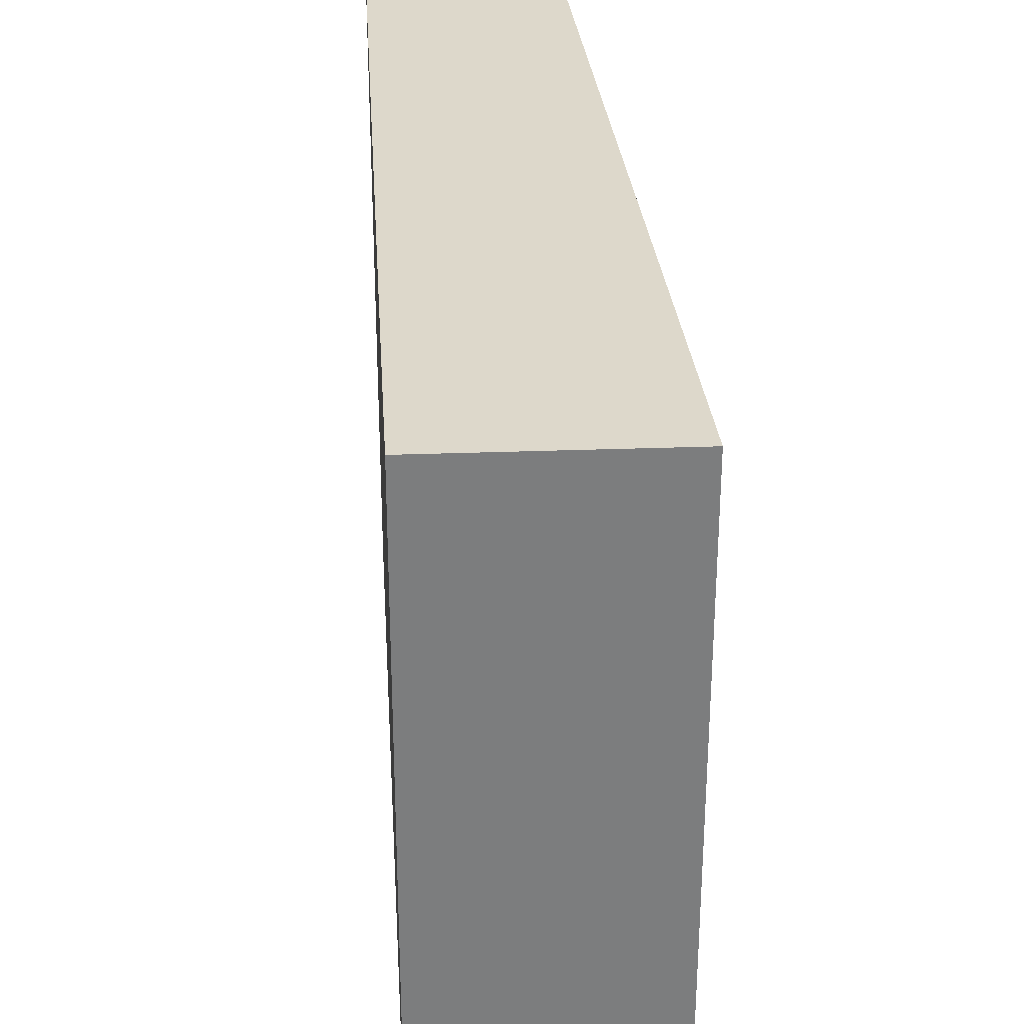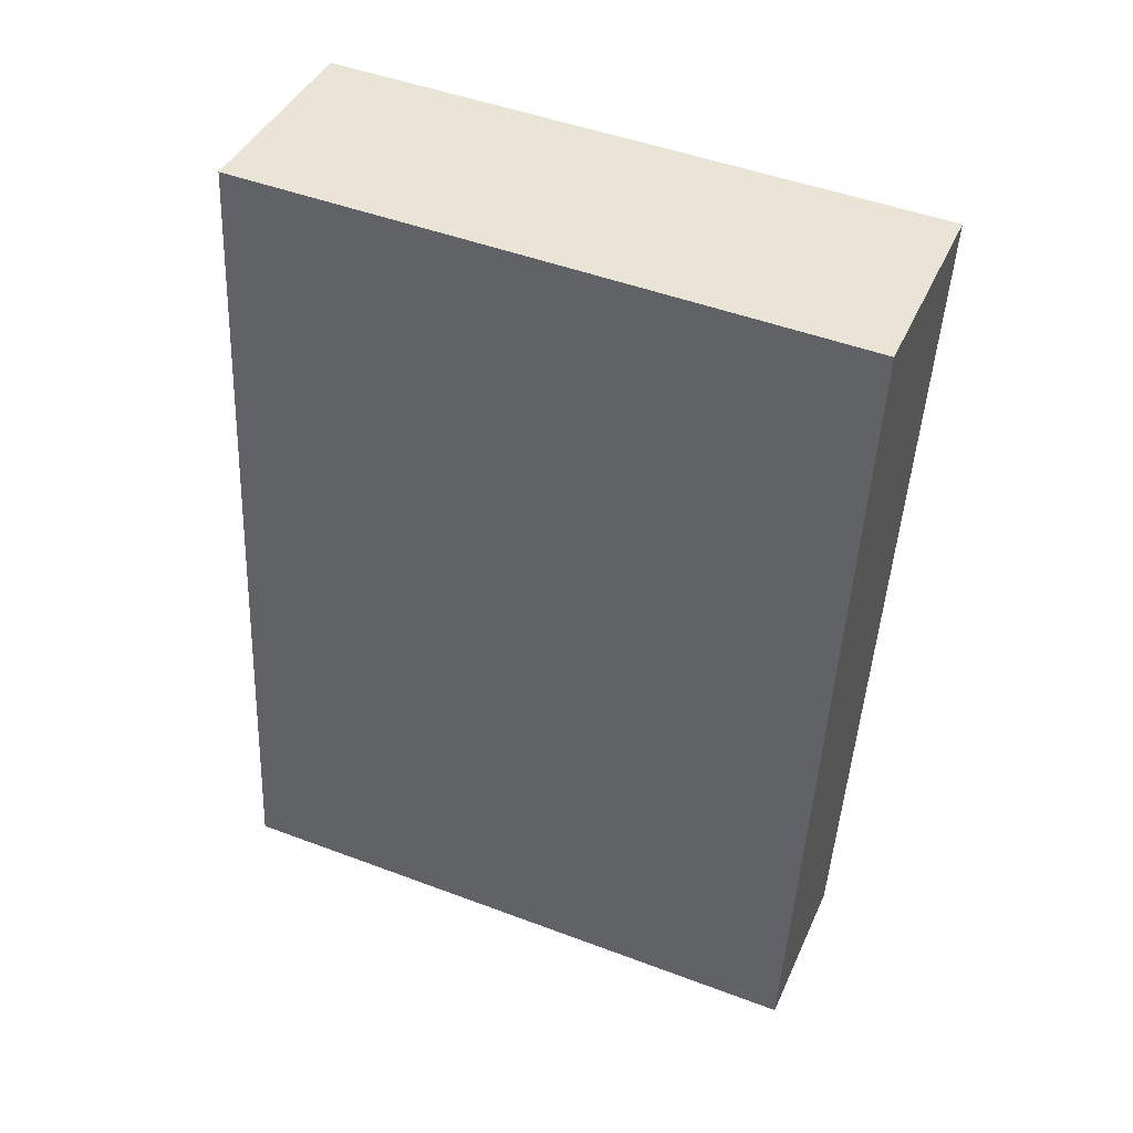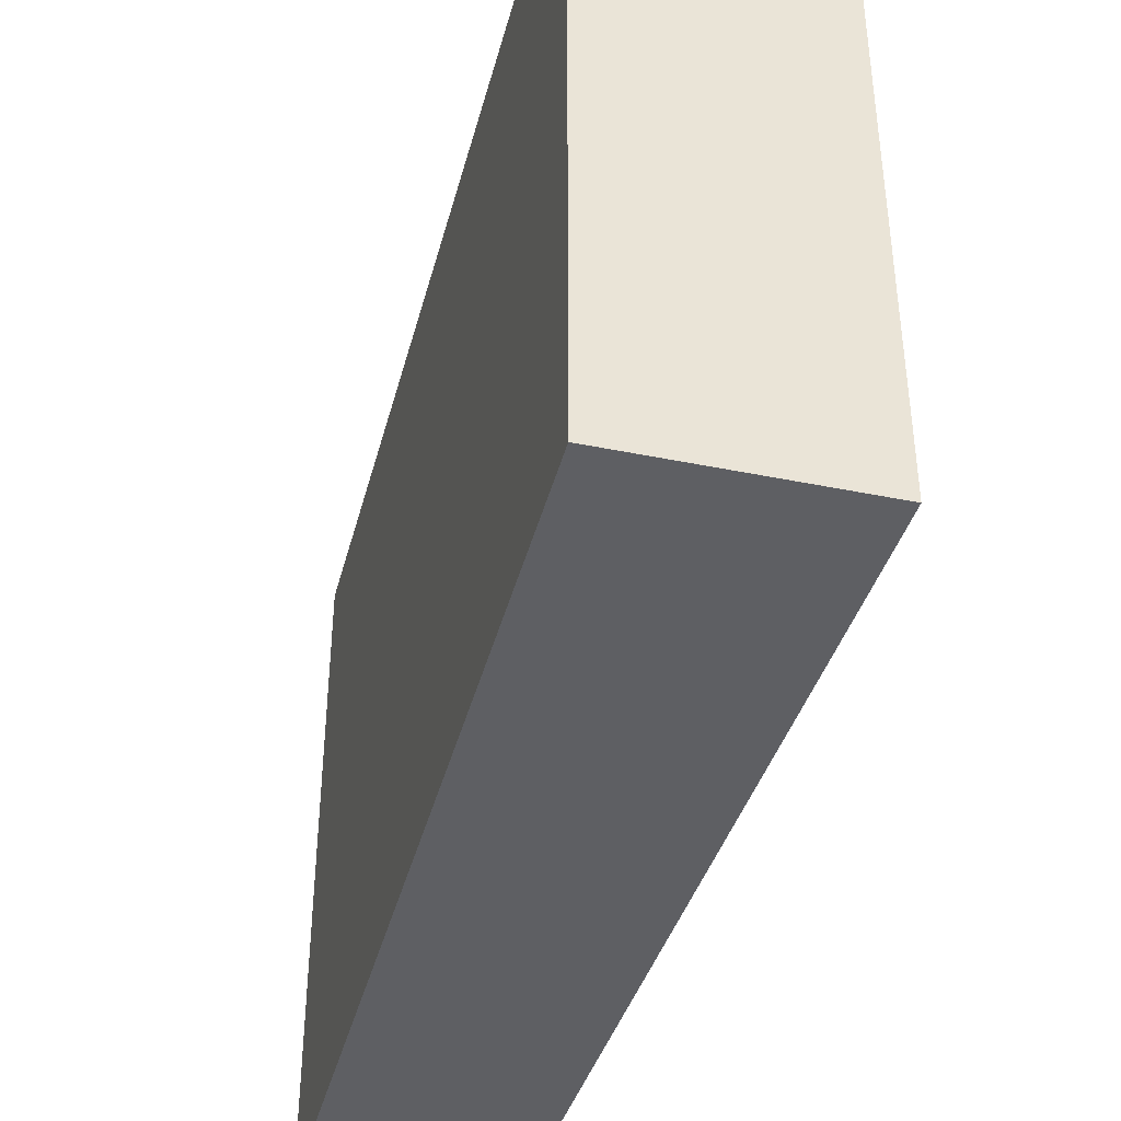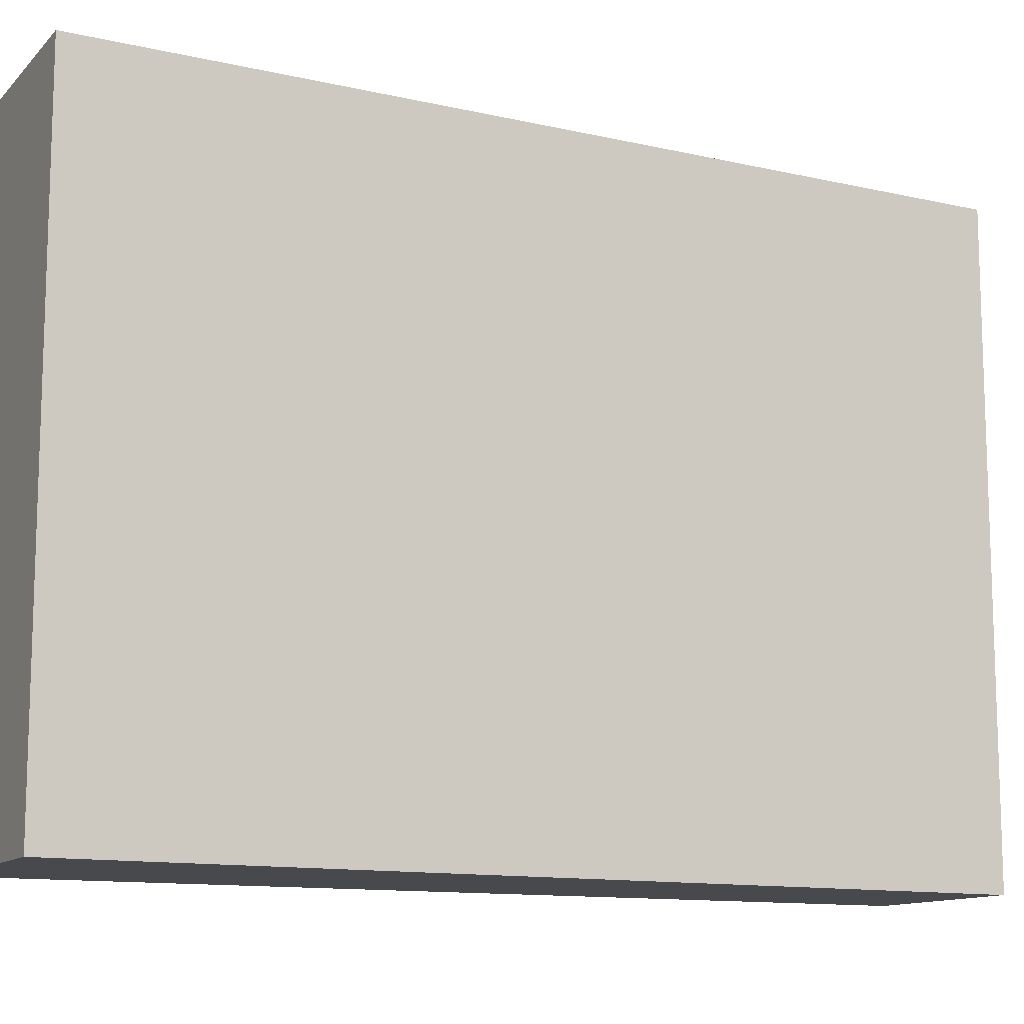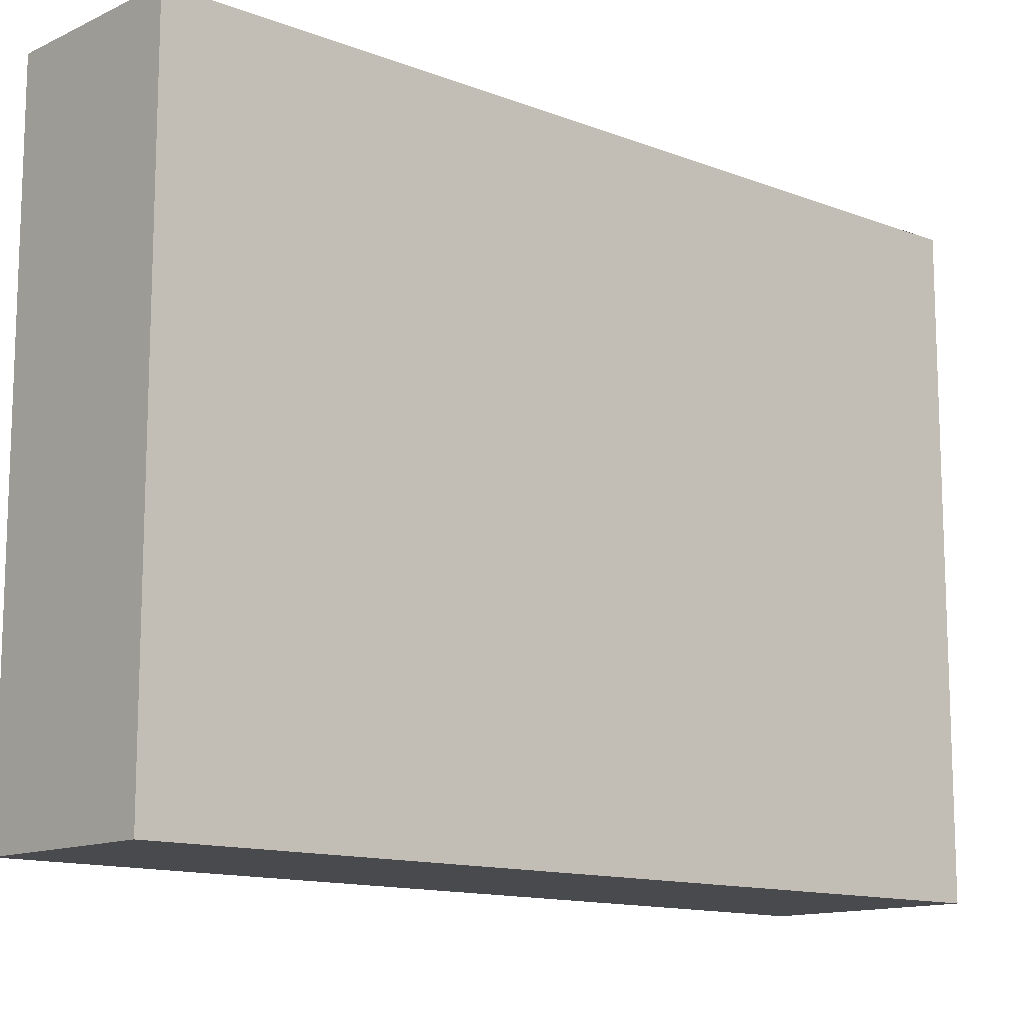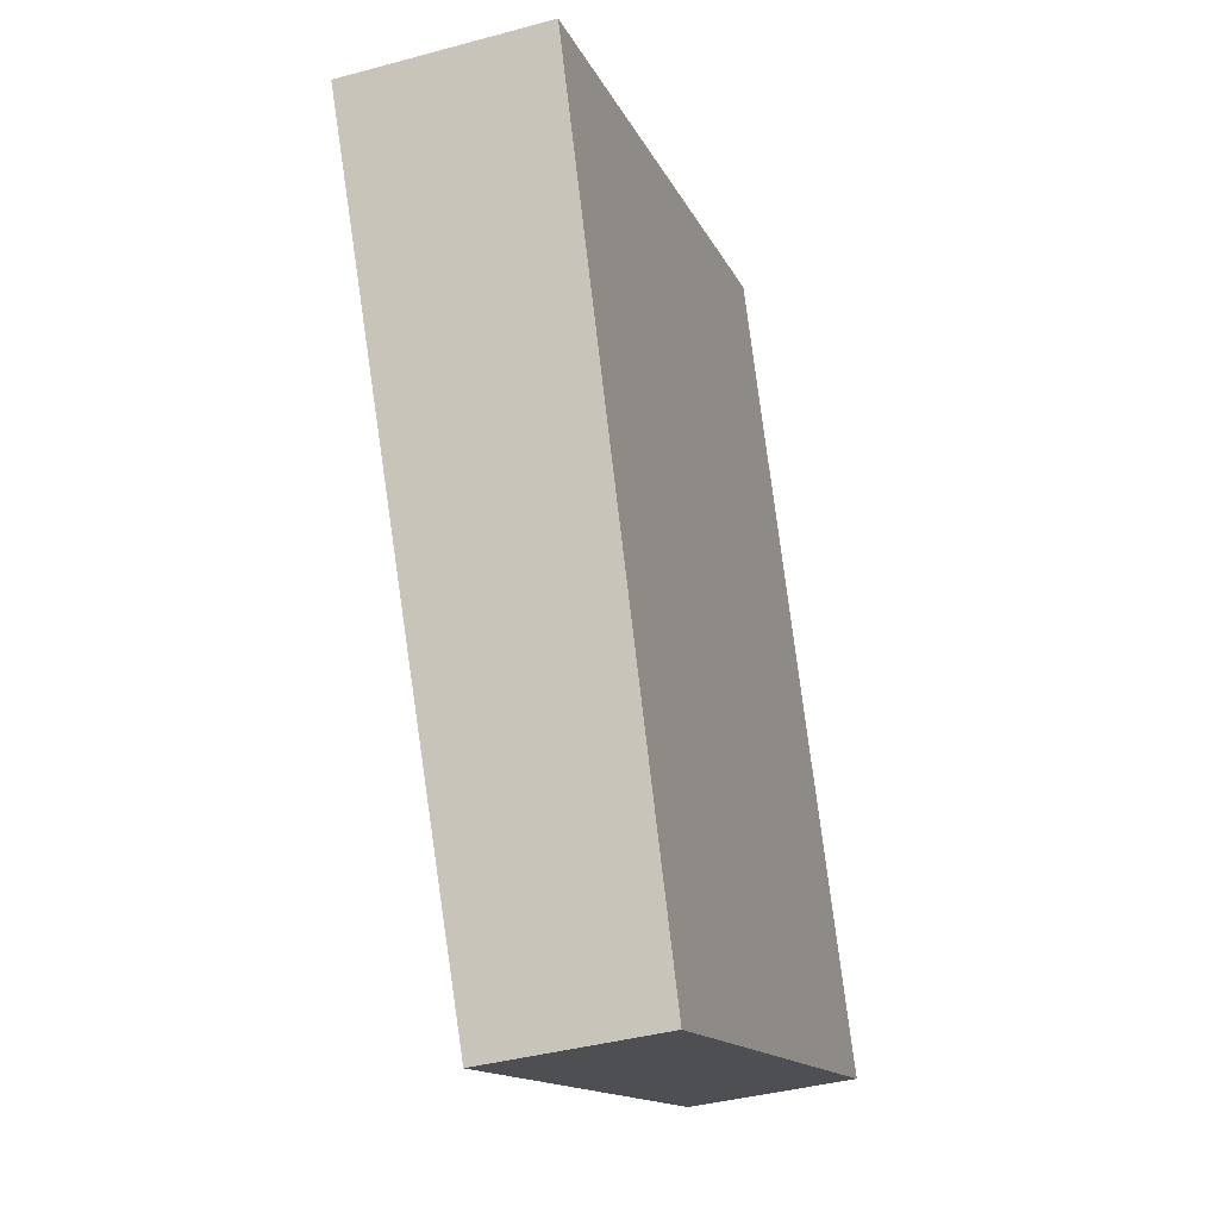
<metadata>
{"format":"obj","ext":"obj","renderer":"f3d","projection":"perspective","resolution":1024,"background":"white","views":[{"elev":31.3,"azim":3.3,"up":"+Y"},{"elev":48.2,"azim":-67.2,"up":"+Z"},{"elev":-41.9,"azim":-7.6,"up":"+Y"},{"elev":-12.0,"azim":70.5,"up":"+Y"},{"elev":-12.8,"azim":-124.7,"up":"+Y"},{"elev":-15.0,"azim":-161.9,"up":"+Z"}]}
</metadata>
<code>
v  0.656 2.312 -0.093
v  0.387 2.312 3.221
v  1.182 2.312 3.134
v  0 2.312 1.416e-16
v  1.182 -1.919e-16 3.134
v  0.656 5.695e-18 -0.093
v  0 0 0
v  0.387 -1.972e-16 3.221
g defaultobject
f 1 2 3
f 2 1 4
f 5 1 3
f 1 5 6
f 6 4 1
f 4 6 7
f 7 2 4
f 2 7 8
f 8 3 2
f 3 8 5
f 8 6 5
f 6 8 7

</code>
